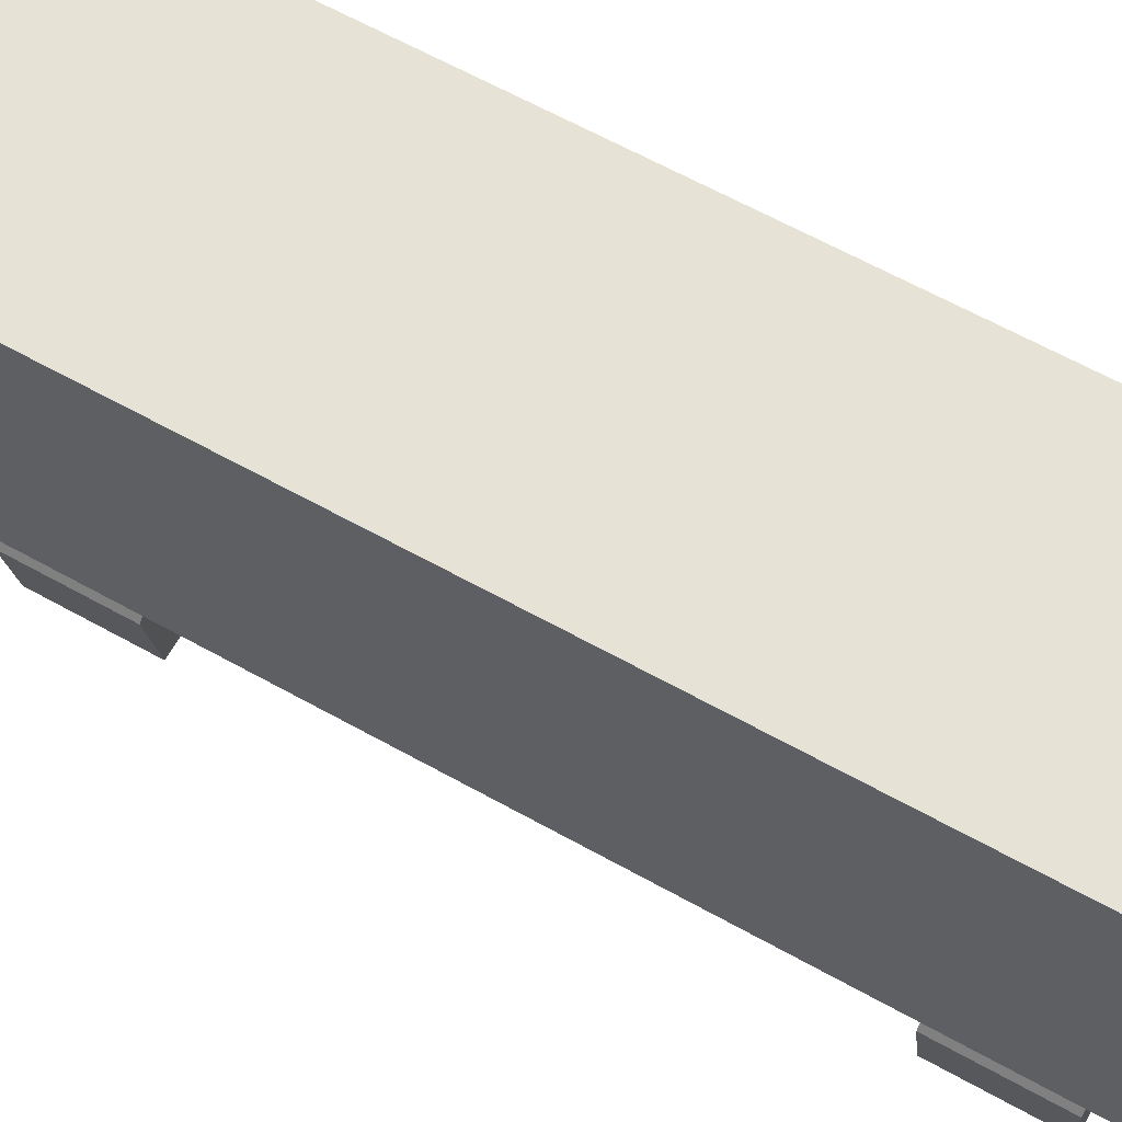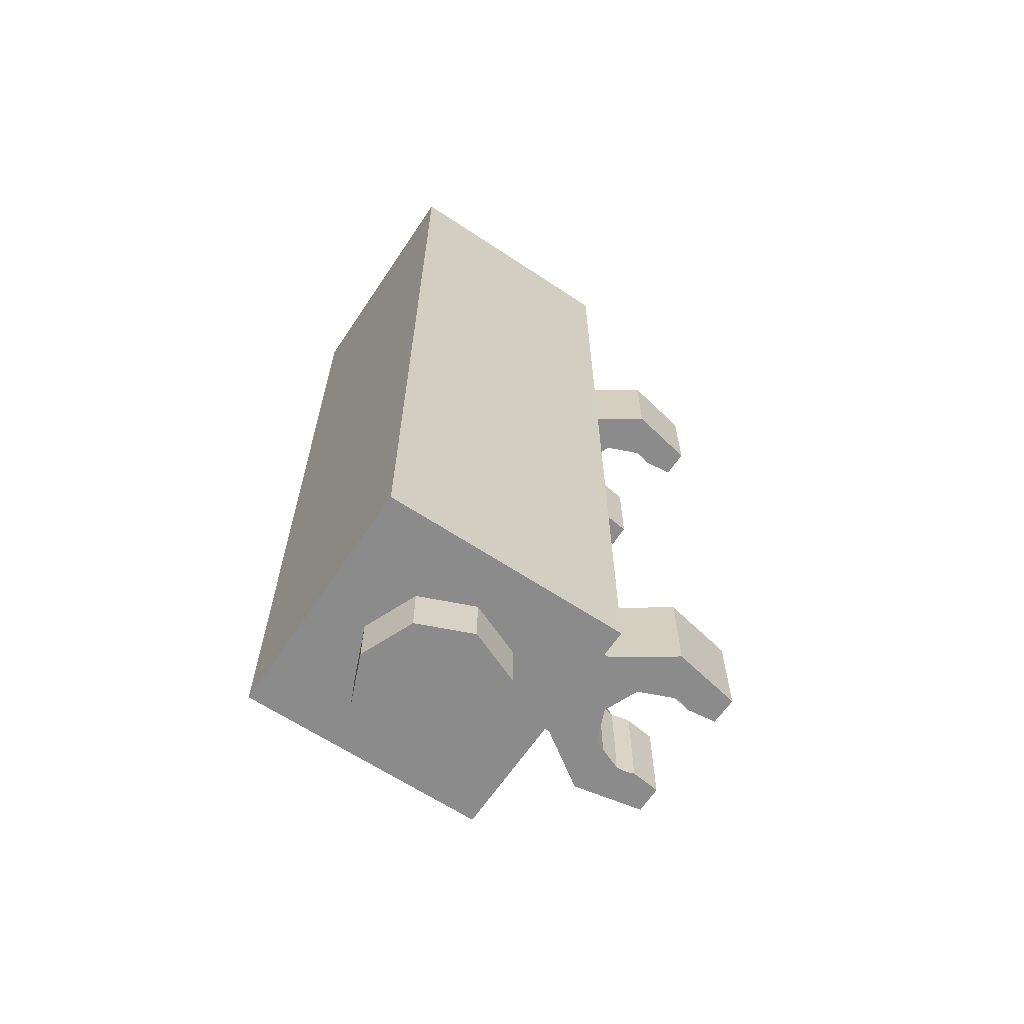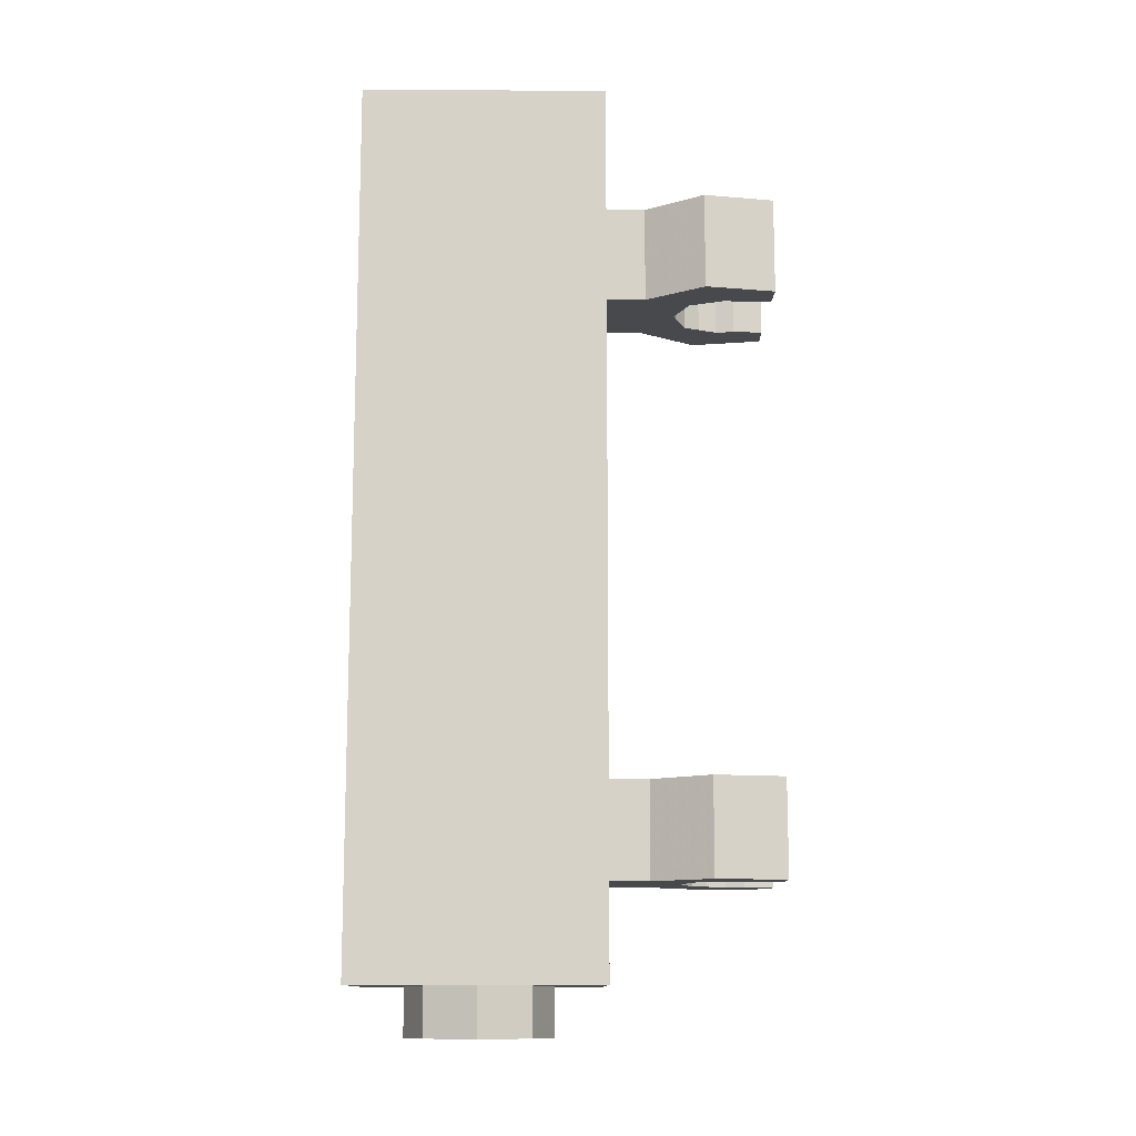
<metadata>
{"format":"obj","ext":"obj","renderer":"f3d","projection":"perspective","resolution":1024,"background":"white","views":[{"elev":63.1,"azim":119.5,"up":"+Z"},{"elev":-64.0,"azim":56.2,"up":"+Y"},{"elev":-12.4,"azim":89.3,"up":"+Y"}]}
</metadata>
<code>
v -0.3 0.2 0.3
v 0.3 0.2 0.3
v 0.3 0.2 -0.3
v -0.3 0.2 -0.3
v -0.3 0.2 0.3
v -0.3 3.6 0.3
v 0.3 3.6 0.3
v 0.3 0.2 0.3
v -0.3 0.2 -0.3
v -0.3 3.6 -0.3
v -0.3 3.6 0.3
v -0.3 0.2 0.3
v 0.3 0.2 -0.3
v 0.3 3.6 -0.3
v -0.3 3.6 -0.3
v -0.3 0.2 -0.3
v 0.3 0.2 0.3
v 0.3 3.6 0.3
v 0.3 3.6 -0.3
v 0.3 0.2 -0.3
v 0.5 3.6 0.5
v 0.3 3.6 0.3
v -0.3 3.6 0.3
v -0.5 3.6 0.5
v -0.5 3.6 0.5
v -0.3 3.6 0.3
v -0.3 3.6 -0.3
v -0.5 3.6 -0.5
v -0.5 3.6 -0.5
v -0.3 3.6 -0.3
v 0.3 3.6 -0.3
v 0.5 3.6 -0.5
v 0.5 3.6 -0.5
v 0.3 3.6 -0.3
v 0.3 3.6 0.3
v 0.5 3.6 0.5
v -0.5 0 0.5
v 0.5 0 0.5
v 0.5 0 -0.5
v -0.5 0 -0.5
v -0.5 0 0.5
v -0.5 3.6 0.5
v 0.5 3.6 0.5
v 0.5 0 0.5
v -0.5 0 -0.5
v -0.5 3.6 -0.5
v -0.5 3.6 0.5
v -0.5 0 0.5
v 0.5 0 -0.5
v 0.5 3.6 -0.5
v -0.5 3.6 -0.5
v -0.5 0 -0.5
v 0.5 0 0.5
v 0.5 3.6 0.5
v 0.5 3.6 -0.5
v 0.5 0 -0.5
v -0.2121 0 0.2121
v 0 0 0.3
v 0 -0.2 0.3
v -0.2121 -0.2 0.2121
v -0.3 0 0
v -0.2121 0 0.2121
v -0.2121 -0.2 0.2121
v -0.3 -0.2 0
v -0.2121 0 -0.2121
v -0.3 0 0
v -0.3 -0.2 0
v -0.2121 -0.2 -0.2121
v 0 0 -0.3
v -0.2121 0 -0.2121
v -0.2121 -0.2 -0.2121
v 0 -0.2 -0.3
v 0.2121 0 -0.2121
v 0 0 -0.3
v 0 -0.2 -0.3
v 0.2121 -0.2 -0.2121
v 0.3 0 0
v 0.2121 0 -0.2121
v 0.2121 -0.2 -0.2121
v 0.3 -0.2 0
v 0.2121 0 0.2121
v 0.3 0 0
v 0.3 -0.2 0
v 0.2121 -0.2 0.2121
v 0 0 0.3
v 0.2121 0 0.2121
v 0.2121 -0.2 0.2121
v 0 -0.2 0.3
v 0 -0.2 0
v 0 -0.2 0.3
v -0.2121 -0.2 0.2121
v 0 -0.2 0
v -0.2121 -0.2 0.2121
v -0.3 -0.2 0
v 0 -0.2 0
v -0.3 -0.2 0
v -0.2121 -0.2 -0.2121
v 0 -0.2 0
v -0.2121 -0.2 -0.2121
v 0 -0.2 -0.3
v 0 -0.2 0
v 0 -0.2 -0.3
v 0.2121 -0.2 -0.2121
v 0 -0.2 0
v 0.2121 -0.2 -0.2121
v 0.3 -0.2 0
v 0 -0.2 0
v 0.3 -0.2 0
v 0.2121 -0.2 0.2121
v 0 -0.2 0
v 0.2121 -0.2 0.2121
v 0 -0.2 0.3
v 0.2 0.4 -0.8
v 0.1414 0.4 -0.8586
v 0.2 0.4 -1
v 0.2 0.4 -0.8
v 0 0.4 -0.8
v 0.1414 0.4 -0.8586
v 0.2 0.4 -1.2
v 0.1983 0.4 -1.026
v 0.2 0.4 -1
v 0.2 0.4 -1.2
v 0.1932 0.4 -1.052
v 0.1983 0.4 -1.026
v 0.2 0.4 -1.2
v 0.1848 0.4 -1.077
v 0.1932 0.4 -1.052
v 0.3163 0.4 -1.201
v 0.3718 0.4 -0.9099
v 0.2095 0.4 -0.6711
v -0.2 0.4 -0.8
v -0.1414 0.4 -0.8586
v -0.2 0.4 -1
v -0.2 0.4 -0.8
v 0 0.4 -0.8
v -0.1414 0.4 -0.8586
v -0.2 0.4 -1.2
v -0.1983 0.4 -1.026
v -0.2 0.4 -1
v -0.2 0.4 -1.2
v -0.1932 0.4 -1.052
v -0.1983 0.4 -1.026
v -0.2 0.4 -1.2
v -0.1848 0.4 -1.077
v -0.1932 0.4 -1.052
v -0.3163 0.4 -1.201
v -0.3718 0.4 -0.9099
v -0.2095 0.4 -0.6711
v 0 0.4 -0.8
v 0.2 0.4 -0.8
v 0.2095 0.4 -0.6711
v -0.2095 0.4 -0.6711
v -0.2095 0.4 -0.6711
v -0.2 0.4 -0.8
v 0 0.4 -0.8
v -0.2 0.8 -0.8
v -0.1414 0.8 -0.8586
v -0.2 0.8 -1
v -0.2 0.8 -0.8
v 0 0.8 -0.8
v -0.1414 0.8 -0.8586
v -0.2 0.8 -1.2
v -0.1983 0.8 -1.026
v -0.2 0.8 -1
v -0.2 0.8 -1.2
v -0.1932 0.8 -1.052
v -0.1983 0.8 -1.026
v -0.2 0.8 -1.2
v -0.1848 0.8 -1.077
v -0.1932 0.8 -1.052
v -0.3163 0.8 -1.201
v -0.3718 0.8 -0.9099
v -0.2095 0.8 -0.6711
v 0.2 0.8 -0.8
v 0.1414 0.8 -0.8586
v 0.2 0.8 -1
v 0.2 0.8 -0.8
v 0 0.8 -0.8
v 0.1414 0.8 -0.8586
v 0.2 0.4 -1
v 0.2 0.8 -1
v 0.1848 0.8 -1.077
v 0.1848 0.4 -1.077
v 0.1848 0.4 -0.9235
v 0.1848 0.8 -0.9235
v 0.2 0.8 -1
v 0.2 0.4 -1
v 0.1414 0.4 -0.8586
v 0.1414 0.8 -0.8586
v 0.1848 0.8 -0.9235
v 0.1848 0.4 -0.9235
v 0.07654 0.4 -0.8152
v 0.07654 0.8 -0.8152
v 0.1414 0.8 -0.8586
v 0.1414 0.4 -0.8586
v -2e-06 0.4 -0.8
v -2e-06 0.8 -0.8
v 0.07654 0.8 -0.8152
v 0.07654 0.4 -0.8152
v -0.07654 0.4 -0.8152
v -0.07654 0.8 -0.8152
v -2e-06 0.8 -0.8
v -2e-06 0.4 -0.8
v -0.1414 0.4 -0.8586
v -0.1414 0.8 -0.8586
v -0.07654 0.8 -0.8152
v -0.07654 0.4 -0.8152
v -0.1848 0.4 -0.9235
v -0.1848 0.8 -0.9235
v -0.1414 0.8 -0.8586
v -0.1414 0.4 -0.8586
v -0.2 0.4 -1
v -0.2 0.8 -1
v -0.1848 0.8 -0.9235
v -0.1848 0.4 -0.9235
v -0.1848 0.4 -1.077
v -0.1848 0.8 -1.077
v -0.2 0.8 -1
v -0.2 0.4 -1
v 0.2 0.8 -1.2
v 0.1983 0.8 -1.026
v 0.2 0.8 -1
v 0.2 0.8 -1.2
v 0.1932 0.8 -1.052
v 0.1983 0.8 -1.026
v 0.2 0.8 -1.2
v 0.1848 0.8 -1.077
v 0.1932 0.8 -1.052
v 0.3163 0.8 -1.201
v 0.3718 0.8 -0.9099
v 0.2095 0.8 -0.6711
v 0.3718 0.4 -0.9099
v 0.3163 0.4 -1.201
v 0.3163 0.8 -1.201
v 0.3718 0.8 -0.9099
v 0.2095 0.4 -0.6711
v 0.3718 0.4 -0.9099
v 0.3718 0.8 -0.9099
v 0.2095 0.8 -0.6711
v -0.3718 0.4 -0.9099
v -0.3163 0.4 -1.201
v -0.3163 0.8 -1.201
v -0.3718 0.8 -0.9099
v -0.2095 0.4 -0.6711
v -0.3718 0.4 -0.9099
v -0.3718 0.8 -0.9099
v -0.2095 0.8 -0.6711
v 0 0.8 -0.8
v -0.2 0.8 -0.8
v -0.2095 0.8 -0.6711
v 0.2095 0.8 -0.6711
v 0.2095 0.8 -0.6711
v 0.2 0.8 -0.8
v 0 0.8 -0.8
v -0.2095 0.4 -0.6711
v -0.2095 0.4 -0.5
v 0.2095 0.4 -0.5
v 0.2095 0.4 -0.6711
v -0.2095 0.8 -0.6711
v -0.2095 0.8 -0.5
v -0.2095 0.4 -0.5
v -0.2095 0.4 -0.6711
v 0.2095 0.8 -0.6711
v 0.2095 0.8 -0.5
v -0.2095 0.8 -0.5
v -0.2095 0.8 -0.6711
v 0.2095 0.4 -0.6711
v 0.2095 0.4 -0.5
v 0.2095 0.8 -0.5
v 0.2095 0.8 -0.6711
v -0.1848 0.8 -1.077
v -0.1848 0.4 -1.077
v -0.2 0.4 -1.2
v -0.2 0.8 -1.2
v -0.3163 0.8 -1.201
v -0.2 0.8 -1.2
v -0.2 0.4 -1.2
v -0.3163 0.4 -1.201
v 0.3163 0.8 -1.201
v 0.3163 0.4 -1.201
v 0.2 0.4 -1.2
v 0.2 0.8 -1.2
v 0.1848 0.8 -1.077
v 0.2 0.8 -1.2
v 0.2 0.4 -1.2
v 0.1848 0.4 -1.077
v 0.3163 0.8 -1.201
v 0.2 0.8 -1.2
v 0.2 0.8 -1
v 0.3163 0.8 -1.201
v 0.2 0.8 -1
v 0.2 0.8 -0.8
v 0.2095 0.8 -0.6711
v -0.2 0.8 -1
v -0.2 0.8 -1.2
v -0.3163 0.8 -1.201
v -0.2095 0.8 -0.6711
v -0.2 0.8 -0.8
v -0.2 0.8 -1
v -0.3163 0.8 -1.201
v 0.2 0.4 -1
v 0.2 0.4 -1.2
v 0.3163 0.4 -1.201
v 0.2095 0.4 -0.6711
v 0.2 0.4 -0.8
v 0.2 0.4 -1
v 0.3163 0.4 -1.201
v -0.3163 0.4 -1.201
v -0.2 0.4 -1.2
v -0.2 0.4 -1
v -0.3163 0.4 -1.201
v -0.2 0.4 -1
v -0.2 0.4 -0.8
v -0.2095 0.4 -0.6711
v 0.2 2.8 -0.8
v 0.1414 2.8 -0.8586
v 0.2 2.8 -1
v 0.2 2.8 -0.8
v 0 2.8 -0.8
v 0.1414 2.8 -0.8586
v 0.2 2.8 -1.2
v 0.1983 2.8 -1.026
v 0.2 2.8 -1
v 0.2 2.8 -1.2
v 0.1932 2.8 -1.052
v 0.1983 2.8 -1.026
v 0.2 2.8 -1.2
v 0.1848 2.8 -1.077
v 0.1932 2.8 -1.052
v 0.3163 2.8 -1.201
v 0.3718 2.8 -0.9099
v 0.2095 2.8 -0.6711
v -0.2 2.8 -0.8
v -0.1414 2.8 -0.8586
v -0.2 2.8 -1
v -0.2 2.8 -0.8
v 0 2.8 -0.8
v -0.1414 2.8 -0.8586
v -0.2 2.8 -1.2
v -0.1983 2.8 -1.026
v -0.2 2.8 -1
v -0.2 2.8 -1.2
v -0.1932 2.8 -1.052
v -0.1983 2.8 -1.026
v -0.2 2.8 -1.2
v -0.1848 2.8 -1.077
v -0.1932 2.8 -1.052
v -0.3163 2.8 -1.201
v -0.3718 2.8 -0.9099
v -0.2095 2.8 -0.6711
v 0 2.8 -0.8
v 0.2 2.8 -0.8
v 0.2095 2.8 -0.6711
v -0.2095 2.8 -0.6711
v -0.2095 2.8 -0.6711
v -0.2 2.8 -0.8
v 0 2.8 -0.8
v -0.2 3.2 -0.8
v -0.1414 3.2 -0.8586
v -0.2 3.2 -1
v -0.2 3.2 -0.8
v 0 3.2 -0.8
v -0.1414 3.2 -0.8586
v -0.2 3.2 -1.2
v -0.1983 3.2 -1.026
v -0.2 3.2 -1
v -0.2 3.2 -1.2
v -0.1932 3.2 -1.052
v -0.1983 3.2 -1.026
v -0.2 3.2 -1.2
v -0.1848 3.2 -1.077
v -0.1932 3.2 -1.052
v -0.3163 3.2 -1.201
v -0.3718 3.2 -0.9099
v -0.2095 3.2 -0.6711
v 0.2 3.2 -0.8
v 0.1414 3.2 -0.8586
v 0.2 3.2 -1
v 0.2 3.2 -0.8
v 0 3.2 -0.8
v 0.1414 3.2 -0.8586
v 0.2 2.8 -1
v 0.2 3.2 -1
v 0.1848 3.2 -1.077
v 0.1848 2.8 -1.077
v 0.1848 2.8 -0.9235
v 0.1848 3.2 -0.9235
v 0.2 3.2 -1
v 0.2 2.8 -1
v 0.1414 2.8 -0.8586
v 0.1414 3.2 -0.8586
v 0.1848 3.2 -0.9235
v 0.1848 2.8 -0.9235
v 0.07654 2.8 -0.8152
v 0.07654 3.2 -0.8152
v 0.1414 3.2 -0.8586
v 0.1414 2.8 -0.8586
v -2e-06 2.8 -0.8
v -2e-06 3.2 -0.8
v 0.07654 3.2 -0.8152
v 0.07654 2.8 -0.8152
v -0.07654 2.8 -0.8152
v -0.07654 3.2 -0.8152
v -2e-06 3.2 -0.8
v -2e-06 2.8 -0.8
v -0.1414 2.8 -0.8586
v -0.1414 3.2 -0.8586
v -0.07654 3.2 -0.8152
v -0.07654 2.8 -0.8152
v -0.1848 2.8 -0.9235
v -0.1848 3.2 -0.9235
v -0.1414 3.2 -0.8586
v -0.1414 2.8 -0.8586
v -0.2 2.8 -1
v -0.2 3.2 -1
v -0.1848 3.2 -0.9235
v -0.1848 2.8 -0.9235
v -0.1848 2.8 -1.077
v -0.1848 3.2 -1.077
v -0.2 3.2 -1
v -0.2 2.8 -1
v 0.2 3.2 -1.2
v 0.1983 3.2 -1.026
v 0.2 3.2 -1
v 0.2 3.2 -1.2
v 0.1932 3.2 -1.052
v 0.1983 3.2 -1.026
v 0.2 3.2 -1.2
v 0.1848 3.2 -1.077
v 0.1932 3.2 -1.052
v 0.3163 3.2 -1.201
v 0.3718 3.2 -0.9099
v 0.2095 3.2 -0.6711
v 0.3718 2.8 -0.9099
v 0.3163 2.8 -1.201
v 0.3163 3.2 -1.201
v 0.3718 3.2 -0.9099
v 0.2095 2.8 -0.6711
v 0.3718 2.8 -0.9099
v 0.3718 3.2 -0.9099
v 0.2095 3.2 -0.6711
v -0.3718 2.8 -0.9099
v -0.3163 2.8 -1.201
v -0.3163 3.2 -1.201
v -0.3718 3.2 -0.9099
v -0.2095 2.8 -0.6711
v -0.3718 2.8 -0.9099
v -0.3718 3.2 -0.9099
v -0.2095 3.2 -0.6711
v 0 3.2 -0.8
v -0.2 3.2 -0.8
v -0.2095 3.2 -0.6711
v 0.2095 3.2 -0.6711
v 0.2095 3.2 -0.6711
v 0.2 3.2 -0.8
v 0 3.2 -0.8
v -0.2095 2.8 -0.6711
v -0.2095 2.8 -0.5
v 0.2095 2.8 -0.5
v 0.2095 2.8 -0.6711
v -0.2095 3.2 -0.6711
v -0.2095 3.2 -0.5
v -0.2095 2.8 -0.5
v -0.2095 2.8 -0.6711
v 0.2095 3.2 -0.6711
v 0.2095 3.2 -0.5
v -0.2095 3.2 -0.5
v -0.2095 3.2 -0.6711
v 0.2095 2.8 -0.6711
v 0.2095 2.8 -0.5
v 0.2095 3.2 -0.5
v 0.2095 3.2 -0.6711
v -0.1848 3.2 -1.077
v -0.1848 2.8 -1.077
v -0.2 2.8 -1.2
v -0.2 3.2 -1.2
v -0.3163 3.2 -1.201
v -0.2 3.2 -1.2
v -0.2 2.8 -1.2
v -0.3163 2.8 -1.201
v 0.3163 3.2 -1.201
v 0.3163 2.8 -1.201
v 0.2 2.8 -1.2
v 0.2 3.2 -1.2
v 0.1848 3.2 -1.077
v 0.2 3.2 -1.2
v 0.2 2.8 -1.2
v 0.1848 2.8 -1.077
v 0.3163 3.2 -1.201
v 0.2 3.2 -1.2
v 0.2 3.2 -1
v 0.3163 3.2 -1.201
v 0.2 3.2 -1
v 0.2 3.2 -0.8
v 0.2095 3.2 -0.6711
v -0.2 3.2 -1
v -0.2 3.2 -1.2
v -0.3163 3.2 -1.201
v -0.2095 3.2 -0.6711
v -0.2 3.2 -0.8
v -0.2 3.2 -1
v -0.3163 3.2 -1.201
v 0.2 2.8 -1
v 0.2 2.8 -1.2
v 0.3163 2.8 -1.201
v 0.2095 2.8 -0.6711
v 0.2 2.8 -0.8
v 0.2 2.8 -1
v 0.3163 2.8 -1.201
v -0.3163 2.8 -1.201
v -0.2 2.8 -1.2
v -0.2 2.8 -1
v -0.3163 2.8 -1.201
v -0.2 2.8 -1
v -0.2 2.8 -0.8
v -0.2095 2.8 -0.6711
g mesh4465874
f 1 2 3
f 3 4 1
f 5 6 7
f 7 8 5
f 9 10 11
f 11 12 9
f 13 14 15
f 15 16 13
f 17 18 19
f 19 20 17
f 21 22 23
f 23 24 21
f 25 26 27
f 27 28 25
f 29 30 31
f 31 32 29
f 33 34 35
f 35 36 33
g mesh4465877
f 37 39 38
f 39 37 40
f 41 43 42
f 43 41 44
f 45 47 46
f 47 45 48
f 49 51 50
f 51 49 52
f 53 55 54
f 55 53 56
g mesh4465882
f 57 59 58
f 59 57 60
f 61 63 62
f 63 61 64
f 65 67 66
f 67 65 68
f 69 71 70
f 71 69 72
f 73 75 74
f 75 73 76
f 77 79 78
f 79 77 80
f 81 83 82
f 83 81 84
f 85 87 86
f 87 85 88
g mesh4465884
f 89 90 91
f 92 93 94
f 95 96 97
f 98 99 100
f 101 102 103
f 104 105 106
f 107 108 109
f 110 111 112
g mesh4465889
f 113 114 115
f 116 117 118
g mesh4465891
f 119 121 120
f 122 124 123
f 125 127 126
g mesh4465893
f 128 129 130
g mesh4465895
f 131 133 132
f 134 136 135
g mesh4465897
f 137 138 139
f 140 141 142
f 143 144 145
g mesh4465899
f 146 148 147
f 149 150 151
f 151 152 149
f 153 154 155
g mesh4465901
f 156 157 158
f 159 160 161
g mesh4465903
f 162 164 163
f 165 167 166
f 168 170 169
g mesh4465905
f 171 172 173
g mesh4465907
f 174 176 175
f 177 179 178
g mesh4465909
f 180 181 182
f 182 183 180
f 184 185 186
f 186 187 184
f 188 189 190
f 190 191 188
f 192 193 194
f 194 195 192
f 196 197 198
f 198 199 196
f 200 201 202
f 202 203 200
f 204 205 206
f 206 207 204
f 208 209 210
f 210 211 208
f 212 213 214
f 214 215 212
f 216 217 218
f 218 219 216
g mesh4465913
f 220 221 222
f 223 224 225
f 226 227 228
g mesh4465915
f 229 231 230
g mesh4465919
f 232 233 234
f 234 235 232
f 236 237 238
f 238 239 236
g mesh4465925
f 240 242 241
f 242 240 243
f 244 246 245
f 246 244 247
f 248 249 250
f 250 251 248
f 252 253 254
g mesh4465929
f 255 257 256
f 257 255 258
f 259 261 260
f 261 259 262
f 263 265 264
f 265 263 266
f 267 269 268
f 269 267 270
g mesh4465931
f 271 272 273
f 273 274 271
g mesh4465933
f 275 276 277
f 277 278 275
g mesh4465935
f 279 280 281
f 281 282 279
g mesh4465937
f 283 284 285
f 285 286 283
f 287 288 289
f 290 291 292
f 292 293 290
f 294 295 296
f 297 298 299
f 299 300 297
f 301 302 303
f 304 305 306
f 306 307 304
f 308 309 310
f 311 312 313
f 313 314 311
g mesh4465943
f 315 316 317
f 318 319 320
g mesh4465945
f 321 323 322
f 324 326 325
f 327 329 328
g mesh4465947
f 330 331 332
g mesh4465949
f 333 335 334
f 336 338 337
g mesh4465951
f 339 340 341
f 342 343 344
f 345 346 347
g mesh4465953
f 348 350 349
f 351 352 353
f 353 354 351
f 355 356 357
g mesh4465955
f 358 359 360
f 361 362 363
g mesh4465957
f 364 366 365
f 367 369 368
f 370 372 371
g mesh4465959
f 373 374 375
g mesh4465961
f 376 378 377
f 379 381 380
g mesh4465963
f 382 383 384
f 384 385 382
f 386 387 388
f 388 389 386
f 390 391 392
f 392 393 390
f 394 395 396
f 396 397 394
f 398 399 400
f 400 401 398
f 402 403 404
f 404 405 402
f 406 407 408
f 408 409 406
f 410 411 412
f 412 413 410
f 414 415 416
f 416 417 414
f 418 419 420
f 420 421 418
g mesh4465967
f 422 423 424
f 425 426 427
f 428 429 430
g mesh4465969
f 431 433 432
g mesh4465973
f 434 435 436
f 436 437 434
f 438 439 440
f 440 441 438
g mesh4465979
f 442 444 443
f 444 442 445
f 446 448 447
f 448 446 449
f 450 451 452
f 452 453 450
f 454 455 456
g mesh4465983
f 457 459 458
f 459 457 460
f 461 463 462
f 463 461 464
f 465 467 466
f 467 465 468
f 469 471 470
f 471 469 472
g mesh4465985
f 473 474 475
f 475 476 473
g mesh4465987
f 477 478 479
f 479 480 477
g mesh4465989
f 481 482 483
f 483 484 481
g mesh4465991
f 485 486 487
f 487 488 485
f 489 490 491
f 492 493 494
f 494 495 492
f 496 497 498
f 499 500 501
f 501 502 499
f 503 504 505
f 506 507 508
f 508 509 506
f 510 511 512
f 513 514 515
f 515 516 513

</code>
